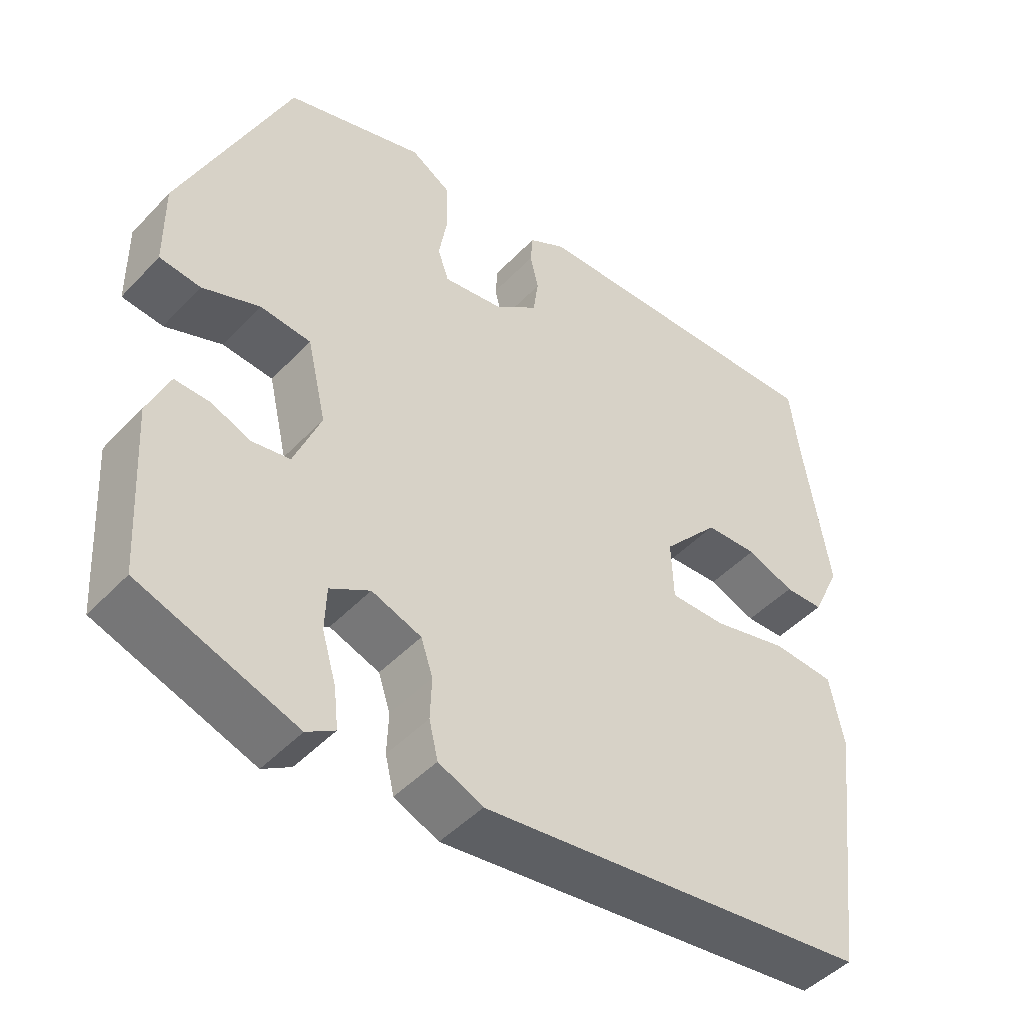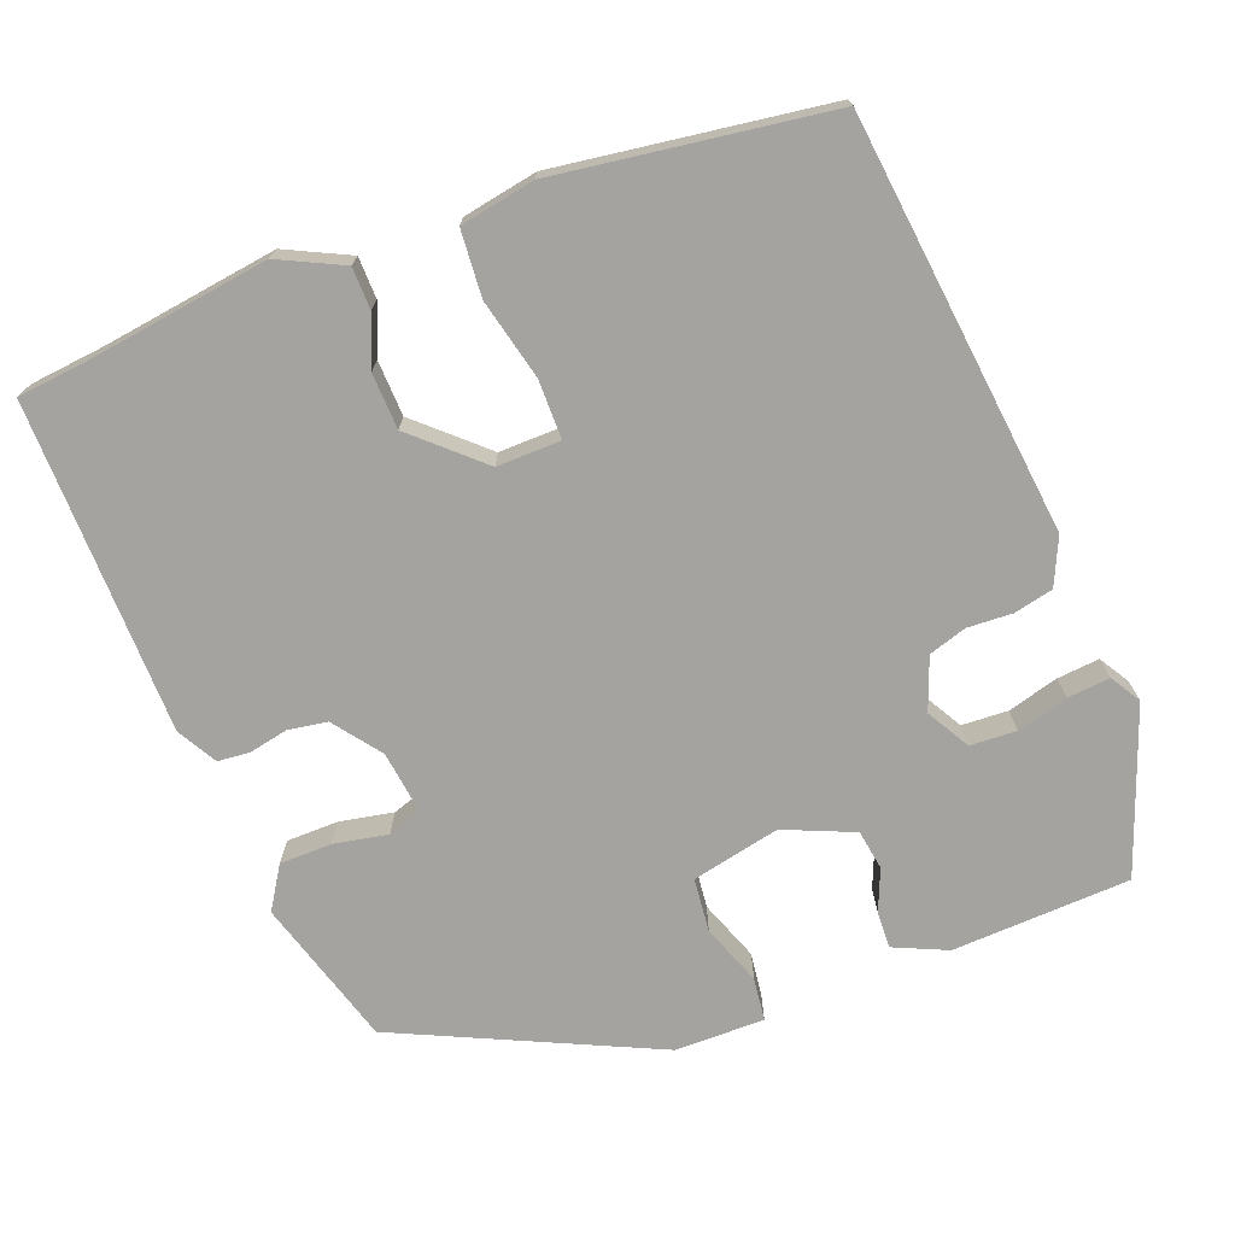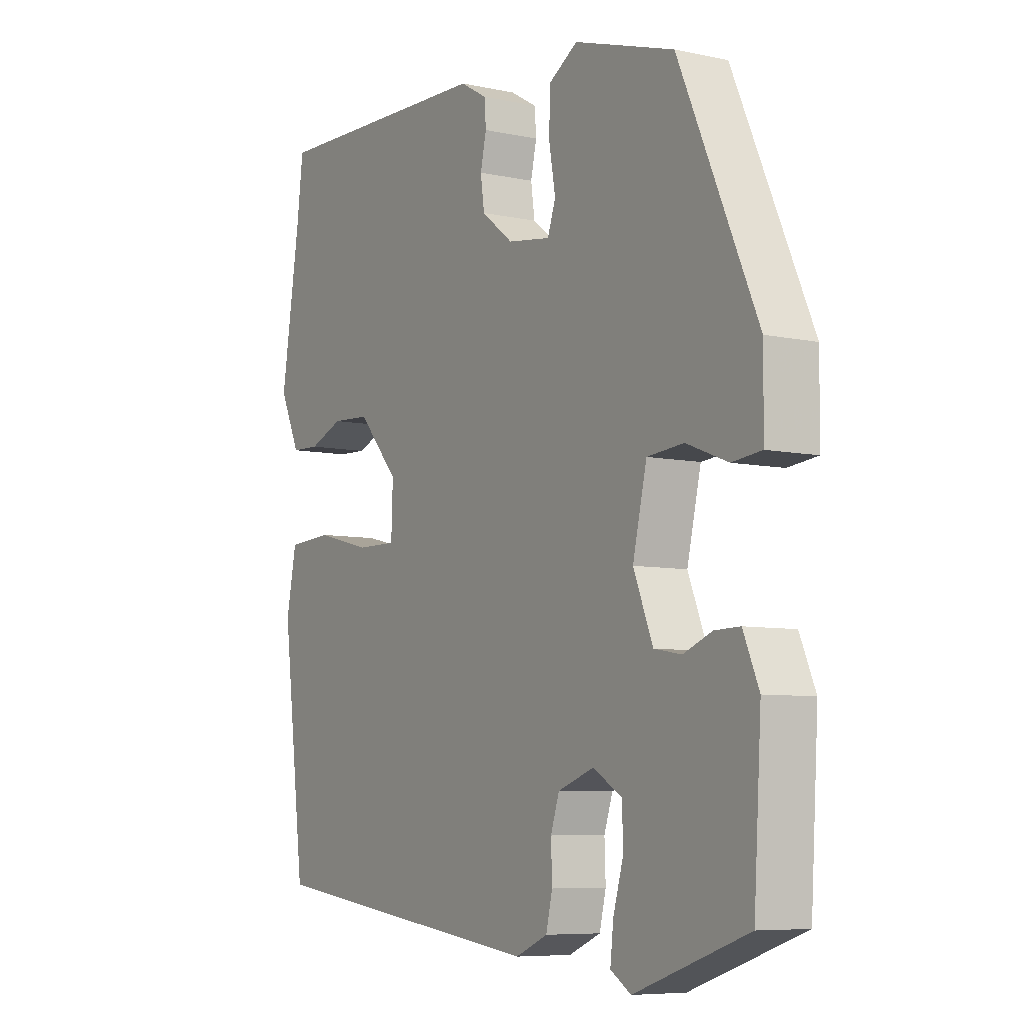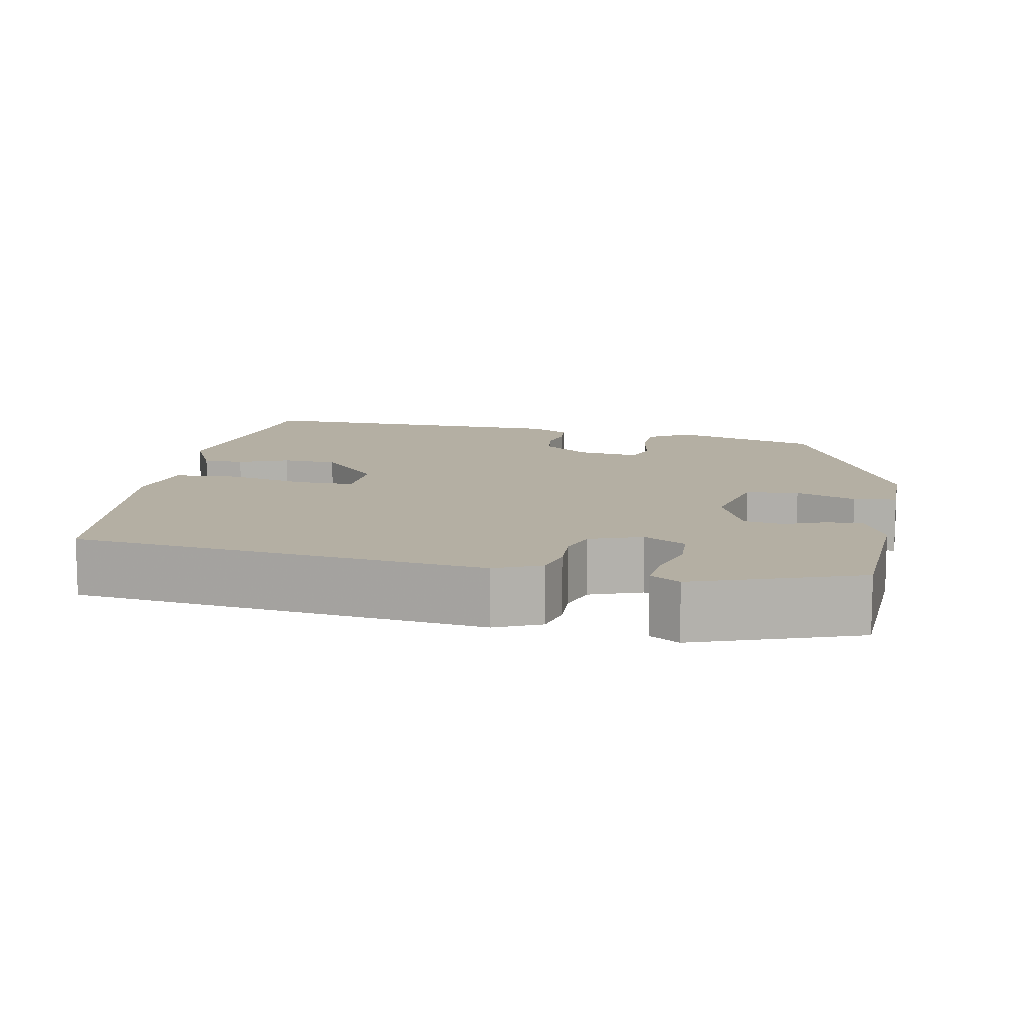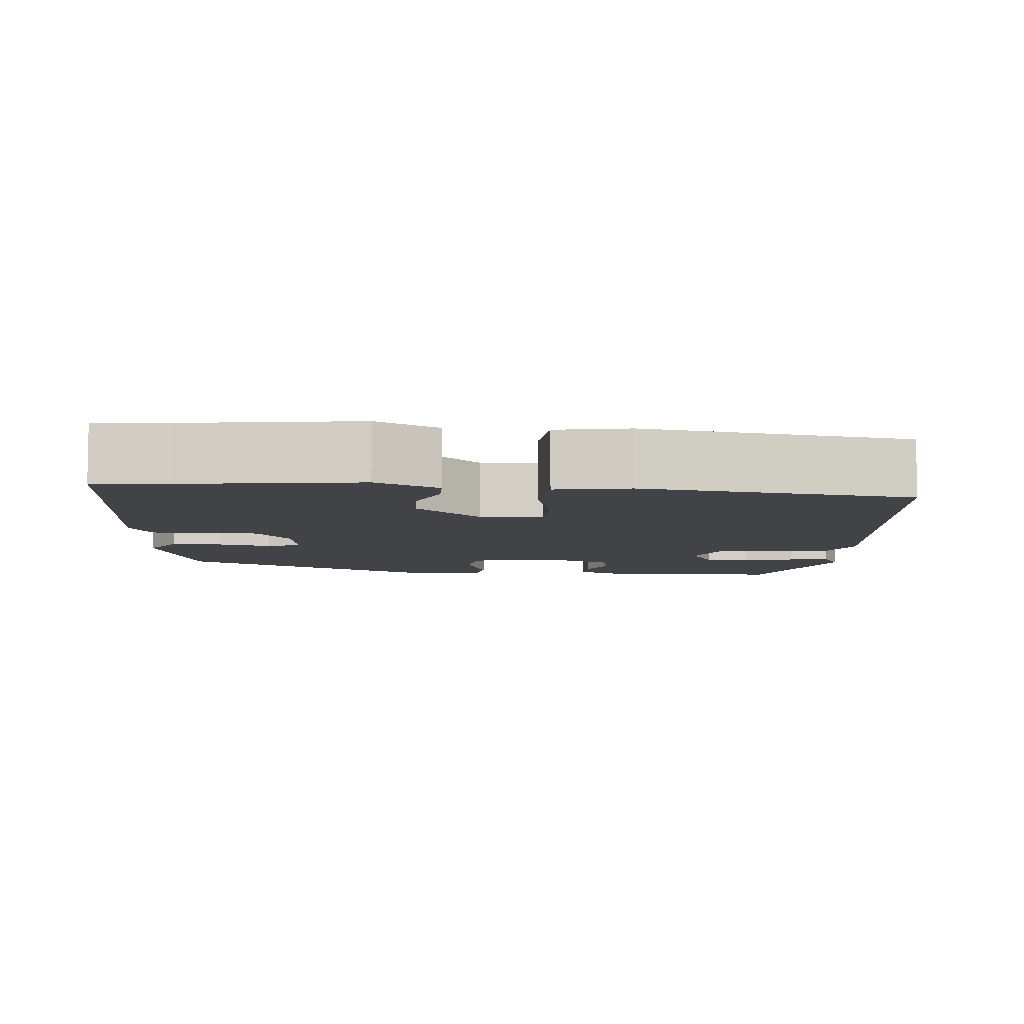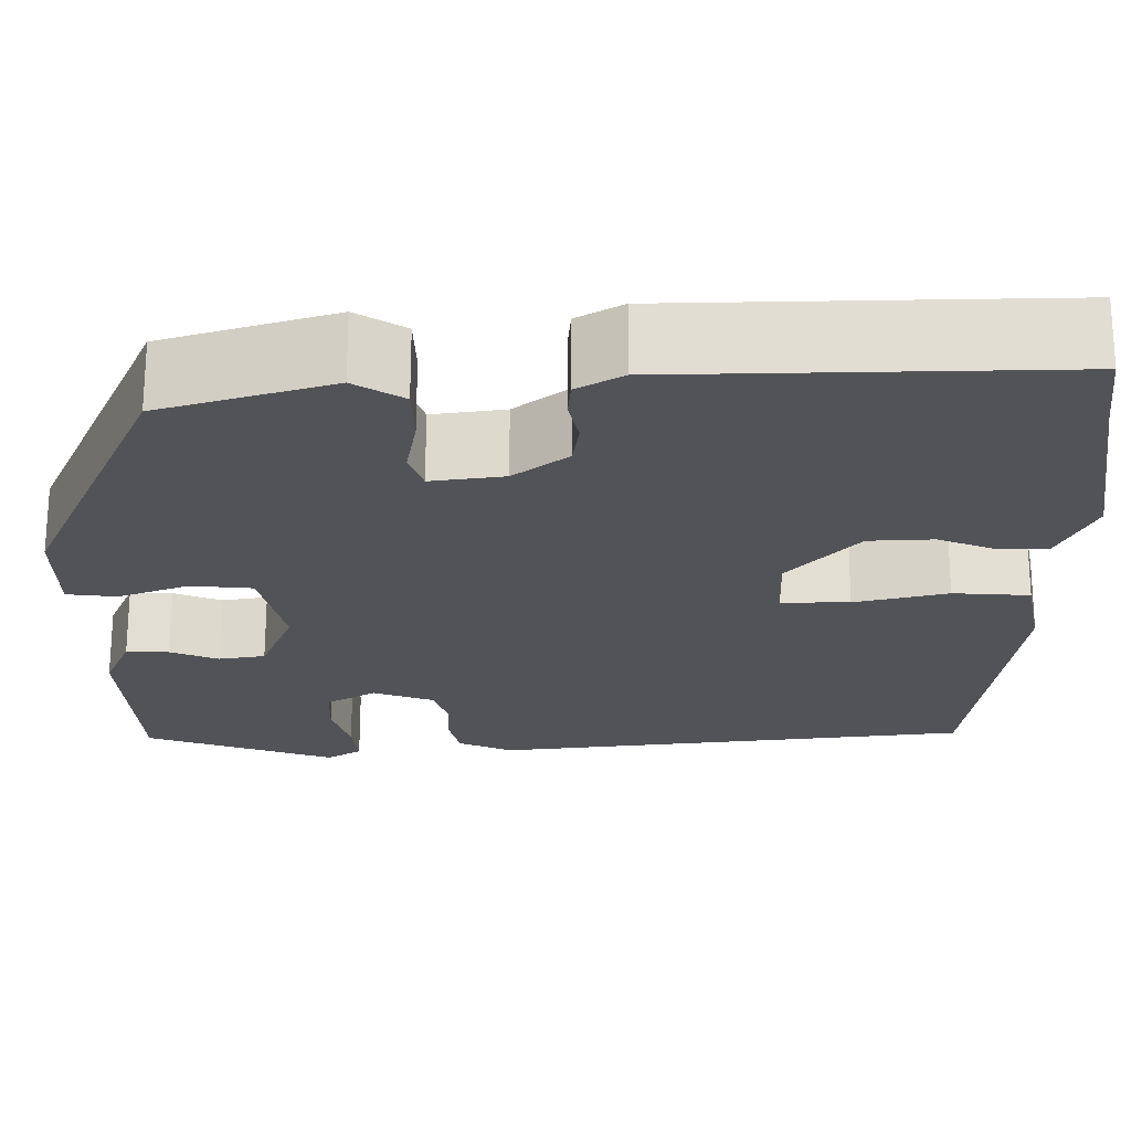
<metadata>
{"format":"obj","ext":"obj","renderer":"f3d","projection":"perspective","resolution":1024,"background":"white","views":[{"elev":-46.9,"azim":-40.6,"up":"+Z"},{"elev":-72.8,"azim":110.0,"up":"+Y"},{"elev":-7.1,"azim":-121.8,"up":"+Z"},{"elev":11.2,"azim":-169.6,"up":"+Y"},{"elev":-7.2,"azim":84.1,"up":"+Y"},{"elev":67.6,"azim":0.1,"up":"+Z"}]}
</metadata>
<code>
v -0.361 0.07 0.454
v -0.174 0.07 0.513
v -0.12 0.07 0.48
v -0.118 0.07 0.414
v -0.13 0.07 0.345
v -0.115 0.07 0.302
v -0.035 0.07 0.314
v 0.024 0.07 0.36
v 0.031 0.07 0.41
v 0.02 0.07 0.459
v 0.023 0.07 0.5
v 0.073 0.07 0.529
v 0.495 0.07 0.542
v 0.507 0.07 0.445
v 0.542 0.07 0.222
v 0.504 0.07 0.14
v 0.451 0.07 0.138
v 0.387 0.07 0.163
v 0.316 0.07 0.159
v 0.24 0.07 0.073
v 0.243 0.07 -0.008
v 0.318 0.07 -0.007
v 0.42 0.07 0.019
v 0.504 0.07 0.014
v 0.523 0.07 -0.081
v 0.48 0.07 -0.428
v -0.049 0.07 -0.496
v -0.109 0.07 -0.47
v -0.121 0.07 -0.42
v -0.119 0.07 -0.363
v -0.135 0.07 -0.315
v -0.202 0.07 -0.291
v -0.256 0.07 -0.323
v -0.258 0.07 -0.382
v -0.239 0.07 -0.447
v -0.233 0.07 -0.501
v -0.271 0.07 -0.525
v -0.481 0.07 -0.452
v -0.495 0.07 -0.226
v -0.466 0.07 -0.158
v -0.419 0.07 -0.159
v -0.366 0.07 -0.18
v -0.315 0.07 -0.171
v -0.279 0.07 -0.082
v -0.305 0.07 0.03
v -0.373 0.07 0.036
v -0.45 0.07 0.006
v -0.505 0.07 0.012
v -0.506 0.07 0.126
v -0.361 0 0.454
v -0.174 0 0.513
v -0.12 0 0.48
v -0.118 0 0.414
v -0.13 0 0.345
v -0.115 0 0.302
v -0.035 0 0.314
v 0.024 0 0.36
v 0.031 0 0.41
v 0.02 0 0.459
v 0.023 0 0.5
v 0.073 0 0.529
v 0.495 0 0.542
v 0.507 0 0.445
v 0.542 0 0.222
v 0.504 0 0.14
v 0.451 0 0.138
v 0.387 0 0.163
v 0.316 0 0.159
v 0.24 0 0.073
v 0.243 0 -0.008
v 0.318 0 -0.007
v 0.42 0 0.019
v 0.504 0 0.014
v 0.523 0 -0.081
v 0.48 0 -0.428
v -0.049 0 -0.496
v -0.109 0 -0.47
v -0.121 0 -0.42
v -0.119 0 -0.363
v -0.135 0 -0.315
v -0.202 0 -0.291
v -0.256 0 -0.323
v -0.258 0 -0.382
v -0.239 0 -0.447
v -0.233 0 -0.501
v -0.271 0 -0.525
v -0.481 0 -0.452
v -0.495 0 -0.226
v -0.466 0 -0.158
v -0.419 0 -0.159
v -0.366 0 -0.18
v -0.315 0 -0.171
v -0.279 0 -0.082
v -0.305 0 0.03
v -0.373 0 0.036
v -0.45 0 0.006
v -0.505 0 0.012
v -0.506 0 0.126
f 3 4 5
f 2 3 5
f 1 2 5
f 49 1 5
f 48 49 5
f 47 48 5
f 46 47 5
f 45 46 5 6
f 44 45 6 7
f 43 44 7 8
f 40 41 42
f 39 40 42
f 38 39 42
f 37 38 42
f 36 37 42
f 35 36 42
f 34 35 42
f 33 34 42 43
f 32 33 43 8
f 28 29 30
f 27 28 30
f 26 27 30
f 25 26 30
f 24 25 30
f 23 24 30
f 22 23 30
f 21 22 30 31
f 31 32 8
f 21 31 8
f 20 21 8
f 16 17 18
f 15 16 18
f 14 15 18
f 14 18 19
f 13 14 19
f 12 13 19
f 11 12 19
f 10 11 19
f 9 10 19
f 8 9 19 20
f 54 53 52
f 54 52 51
f 54 51 50
f 54 50 98
f 54 98 97
f 54 97 96
f 54 96 95
f 55 54 95 94
f 56 55 94 93
f 57 56 93 92
f 91 90 89
f 91 89 88
f 91 88 87
f 91 87 86
f 91 86 85
f 91 85 84
f 91 84 83
f 92 91 83 82
f 57 92 82 81
f 79 78 77
f 79 77 76
f 79 76 75
f 79 75 74
f 79 74 73
f 79 73 72
f 79 72 71
f 80 79 71 70
f 57 81 80
f 57 80 70
f 57 70 69
f 67 66 65
f 67 65 64
f 67 64 63
f 68 67 63
f 68 63 62
f 68 62 61
f 68 61 60
f 68 60 59
f 68 59 58
f 69 68 58 57
f 1 50 51 2
f 2 51 52 3
f 3 52 53 4
f 4 53 54 5
f 5 54 55 6
f 6 55 56 7
f 7 56 57 8
f 8 57 58 9
f 9 58 59 10
f 10 59 60 11
f 11 60 61 12
f 12 61 62 13
f 13 62 63 14
f 14 63 64 15
f 15 64 65 16
f 16 65 66 17
f 17 66 67 18
f 18 67 68 19
f 19 68 69 20
f 20 69 70 21
f 21 70 71 22
f 22 71 72 23
f 23 72 73 24
f 24 73 74 25
f 25 74 75 26
f 26 75 76 27
f 27 76 77 28
f 28 77 78 29
f 29 78 79 30
f 30 79 80 31
f 31 80 81 32
f 32 81 82 33
f 33 82 83 34
f 34 83 84 35
f 35 84 85 36
f 36 85 86 37
f 37 86 87 38
f 38 87 88 39
f 39 88 89 40
f 40 89 90 41
f 41 90 91 42
f 42 91 92 43
f 43 92 93 44
f 44 93 94 45
f 45 94 95 46
f 46 95 96 47
f 47 96 97 48
f 48 97 98 49
f 49 98 50 1

</code>
